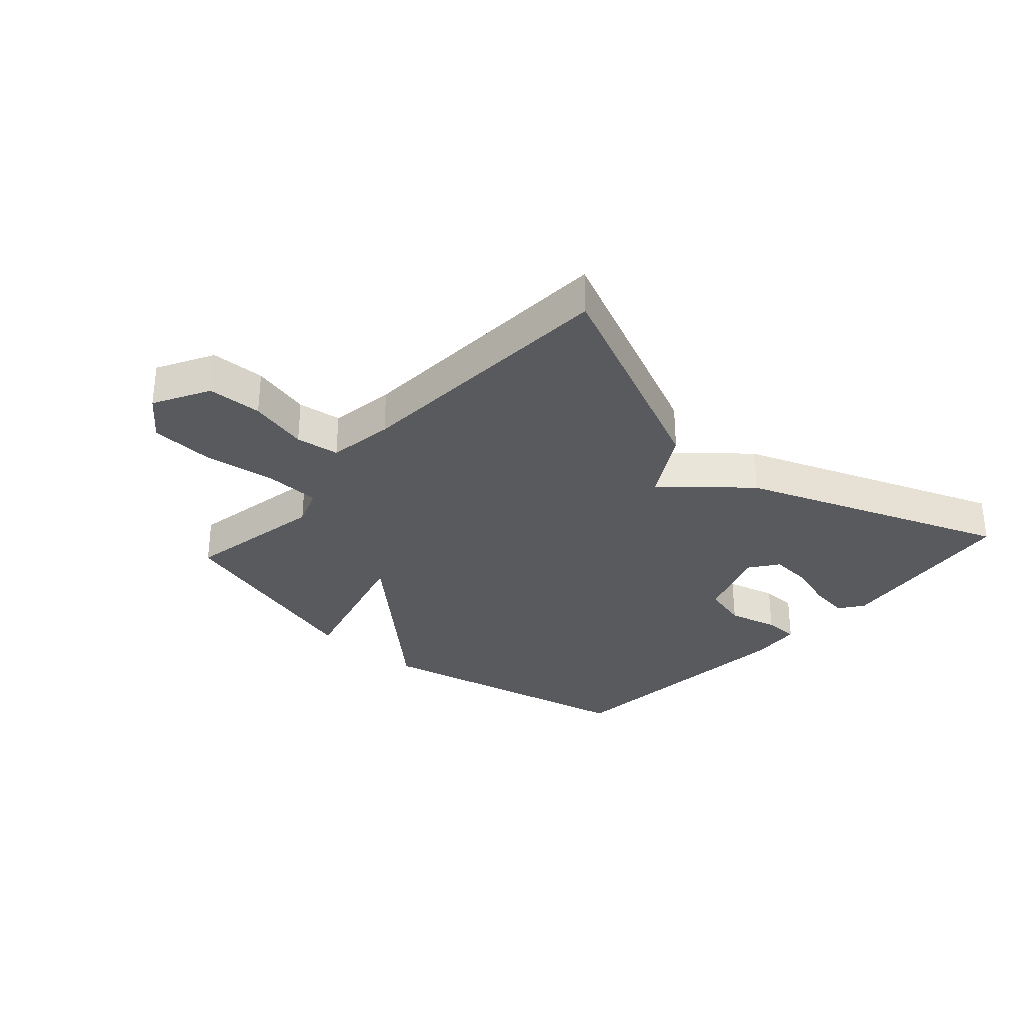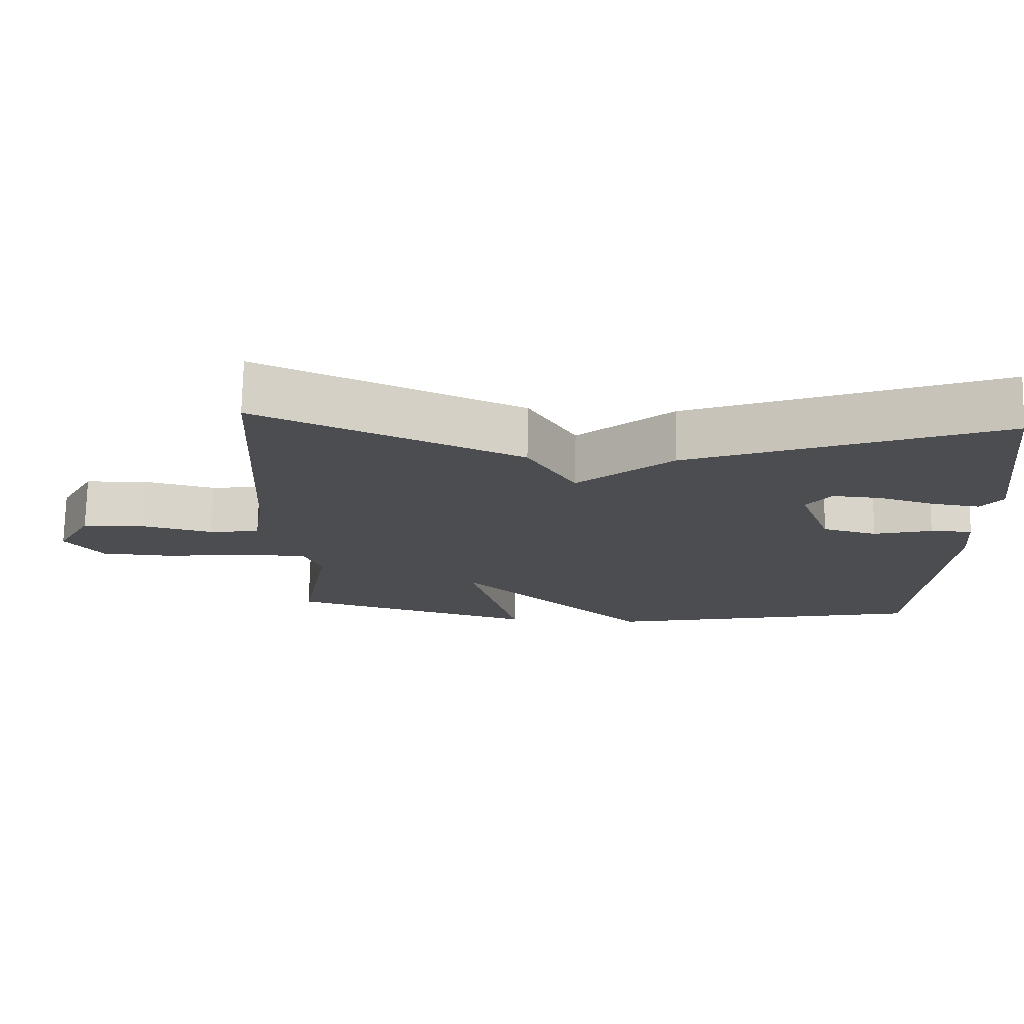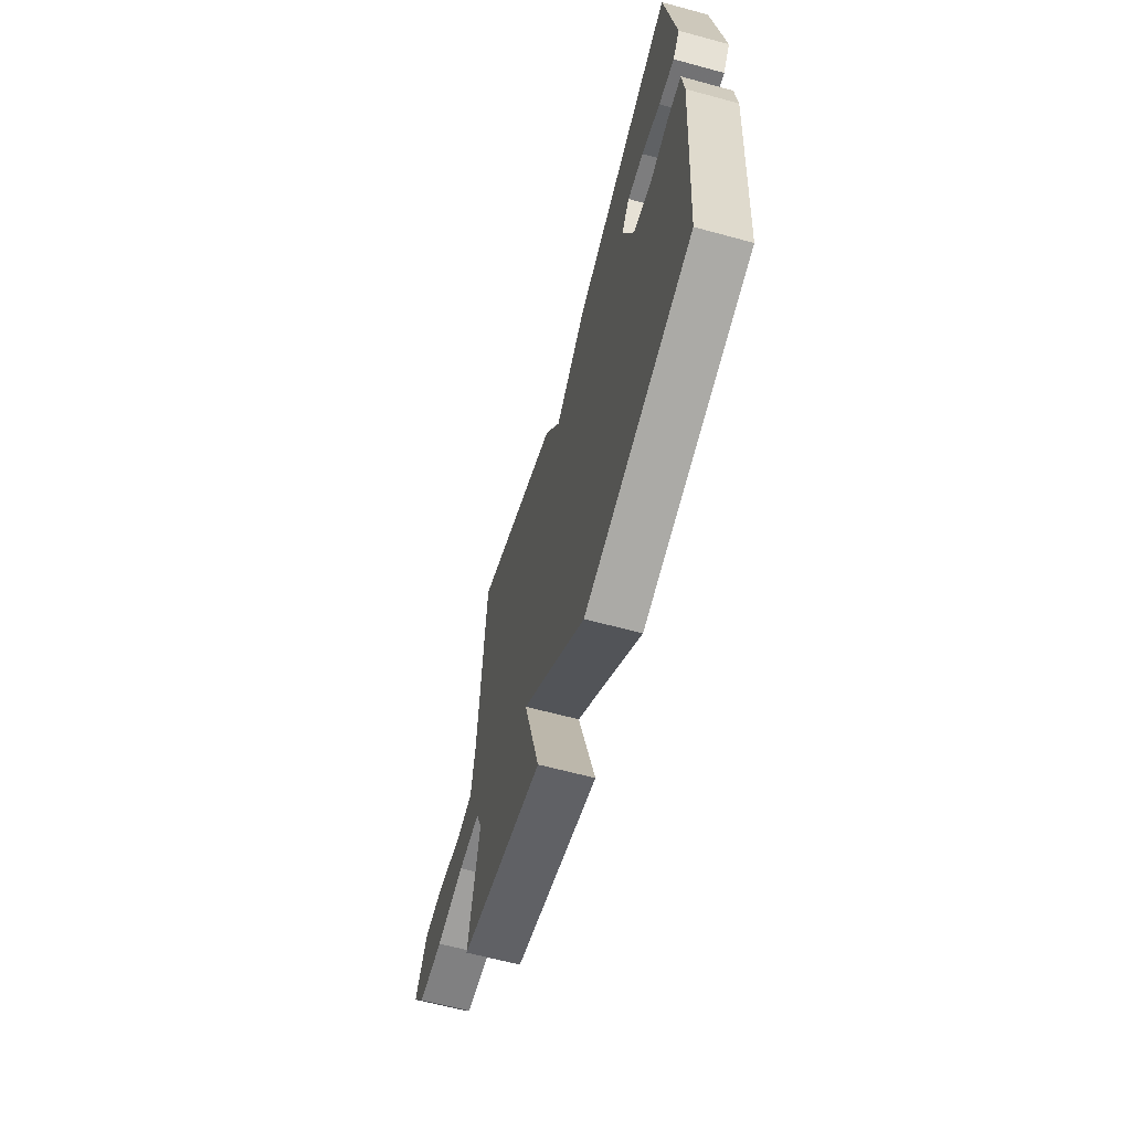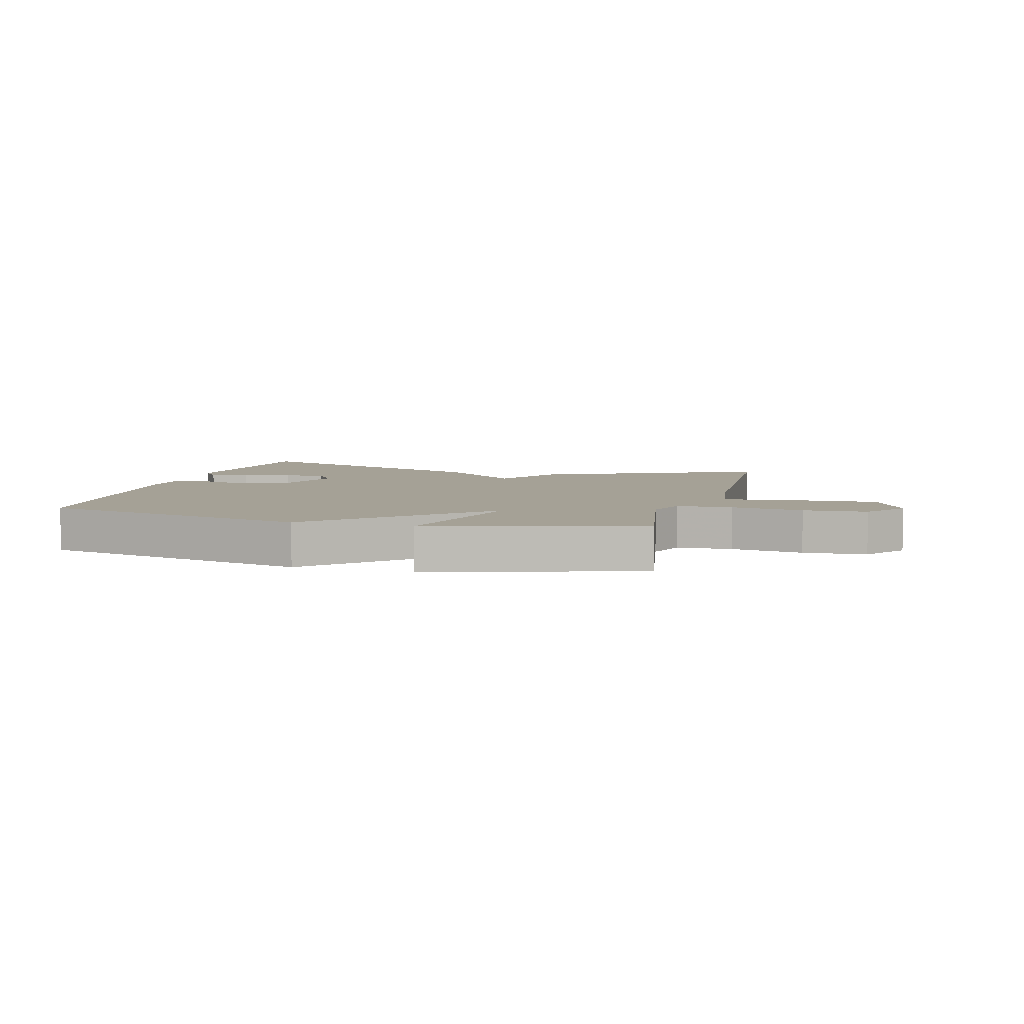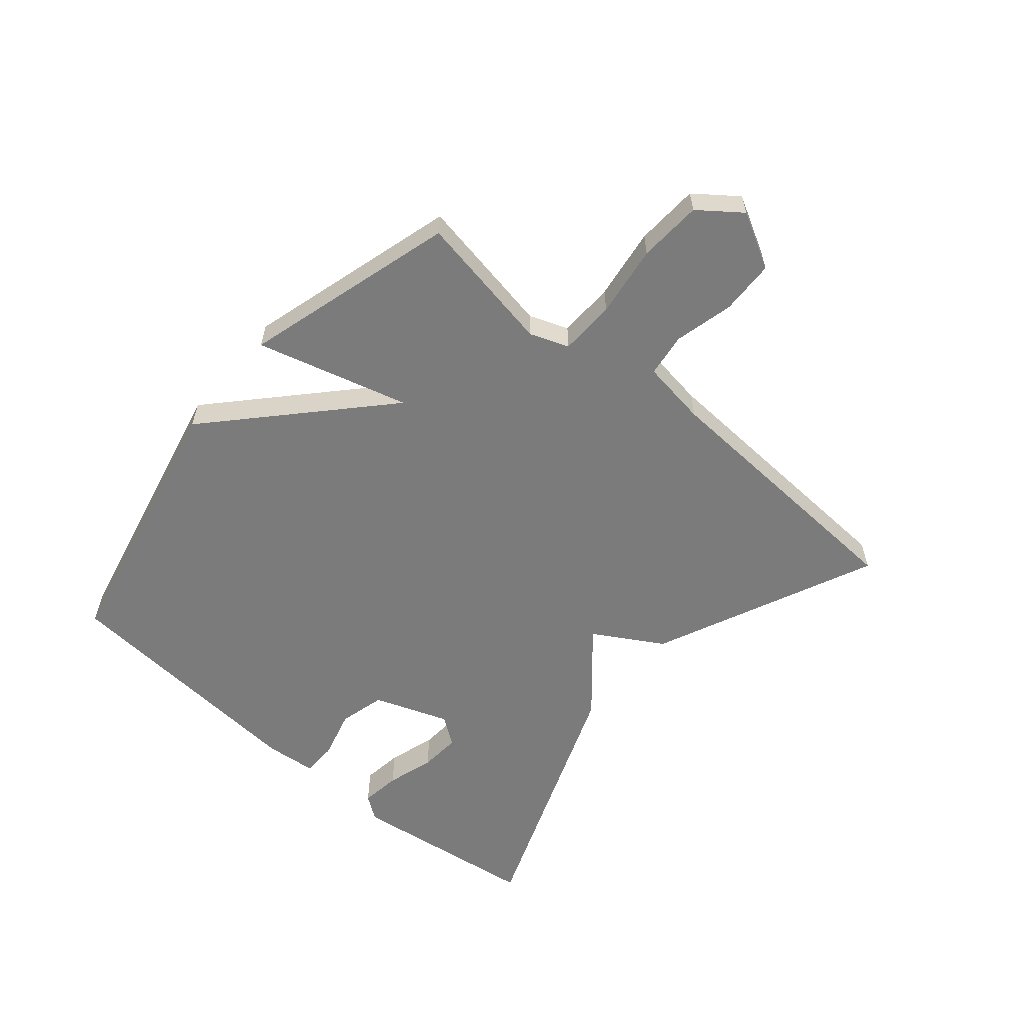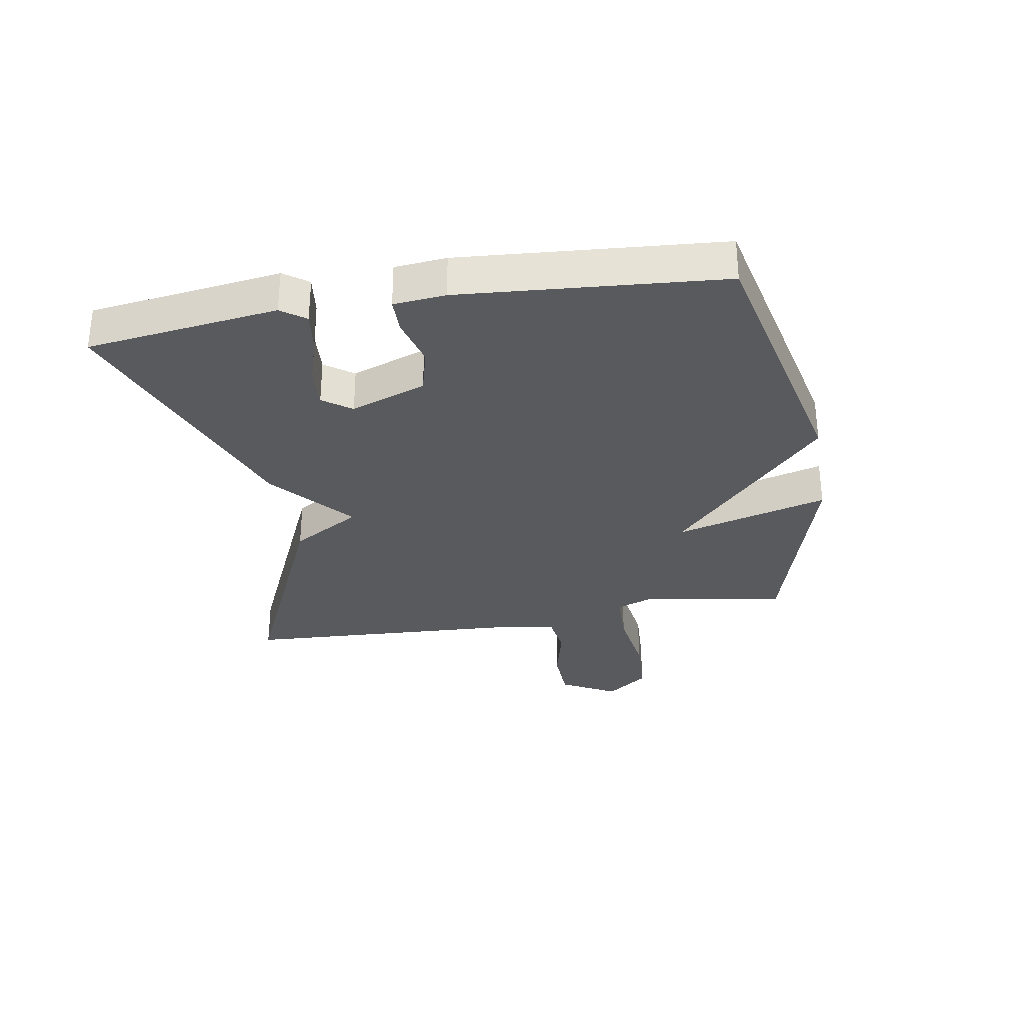
<metadata>
{"format":"obj","ext":"obj","renderer":"f3d","projection":"perspective","resolution":1024,"background":"white","views":[{"elev":-31.2,"azim":-41.9,"up":"+Y"},{"elev":73.8,"azim":1.2,"up":"+Z"},{"elev":-63.4,"azim":74.6,"up":"+Z"},{"elev":6.1,"azim":-164.9,"up":"+Y"},{"elev":-58.5,"azim":-130.3,"up":"+Y"},{"elev":-31.0,"azim":99.8,"up":"+Y"}]}
</metadata>
<code>
v -0.5 0.07 0.5
v -0.133 0.07 0.335
v -0.066 0.07 0.221
v 0.067 0.07 0.335
v 0.5 0.07 0.5
v 0.541 0.07 0.186
v 0.512 0.07 0.146
v 0.446 0.07 0.155
v 0.367 0.07 0.179
v 0.299 0.07 0.184
v 0.265 0.07 0.137
v 0.31 0.07 0.013
v 0.386 0.07 -0.007
v 0.468 0.07 0.015
v 0.526 0.07 0.014
v 0.534 0.07 -0.071
v 0.5 0.07 -0.5
v 0.051 0.07 -0.6
v -0.218 0.07 -0.348
v -0.149 0.07 -0.6
v -0.5 0.07 -0.5
v -0.458 0.07 -0.267
v -0.482 0.07 -0.203
v -0.574 0.07 -0.2
v -0.693 0.07 -0.217
v -0.798 0.07 -0.211
v -0.85 0.07 -0.142
v -0.8 0.07 -0.05
v -0.71 0.07 -0.047
v -0.612 0.07 -0.071
v -0.54 0.07 -0.061
v -0.524 0.07 0.048
v -0.5 0 0.5
v -0.133 0 0.335
v -0.066 0 0.221
v 0.067 0 0.335
v 0.5 0 0.5
v 0.541 0 0.186
v 0.512 0 0.146
v 0.446 0 0.155
v 0.367 0 0.179
v 0.299 0 0.184
v 0.265 0 0.137
v 0.31 0 0.013
v 0.386 0 -0.007
v 0.468 0 0.015
v 0.526 0 0.014
v 0.534 0 -0.071
v 0.5 0 -0.5
v 0.051 0 -0.6
v -0.218 0 -0.348
v -0.149 0 -0.6
v -0.5 0 -0.5
v -0.458 0 -0.267
v -0.482 0 -0.203
v -0.574 0 -0.2
v -0.693 0 -0.217
v -0.798 0 -0.211
v -0.85 0 -0.142
v -0.8 0 -0.05
v -0.71 0 -0.047
v -0.612 0 -0.071
v -0.54 0 -0.061
v -0.524 0 0.048
f 28 29 30
f 27 28 30
f 26 27 30
f 25 26 30
f 24 25 30
f 23 24 30 31
f 19 20 21 22
f 19 22 23
f 17 18 19
f 16 17 19
f 15 16 19
f 14 15 19
f 13 14 19
f 23 31 32
f 19 23 32
f 13 19 32
f 12 13 32
f 7 8 9
f 6 7 9
f 5 6 9
f 4 5 9
f 3 4 9 10
f 32 1 2 3
f 11 12 32 3
f 3 10 11
f 62 61 60
f 62 60 59
f 62 59 58
f 62 58 57
f 62 57 56
f 63 62 56 55
f 54 53 52 51
f 55 54 51
f 51 50 49
f 51 49 48
f 51 48 47
f 51 47 46
f 51 46 45
f 64 63 55
f 64 55 51
f 64 51 45
f 64 45 44
f 41 40 39
f 41 39 38
f 41 38 37
f 41 37 36
f 42 41 36 35
f 35 34 33 64
f 35 64 44 43
f 43 42 35
f 1 33 34 2
f 2 34 35 3
f 3 35 36 4
f 4 36 37 5
f 5 37 38 6
f 6 38 39 7
f 7 39 40 8
f 8 40 41 9
f 9 41 42 10
f 10 42 43 11
f 11 43 44 12
f 12 44 45 13
f 13 45 46 14
f 14 46 47 15
f 15 47 48 16
f 16 48 49 17
f 17 49 50 18
f 18 50 51 19
f 19 51 52 20
f 20 52 53 21
f 21 53 54 22
f 22 54 55 23
f 23 55 56 24
f 24 56 57 25
f 25 57 58 26
f 26 58 59 27
f 27 59 60 28
f 28 60 61 29
f 29 61 62 30
f 30 62 63 31
f 31 63 64 32
f 32 64 33 1

</code>
